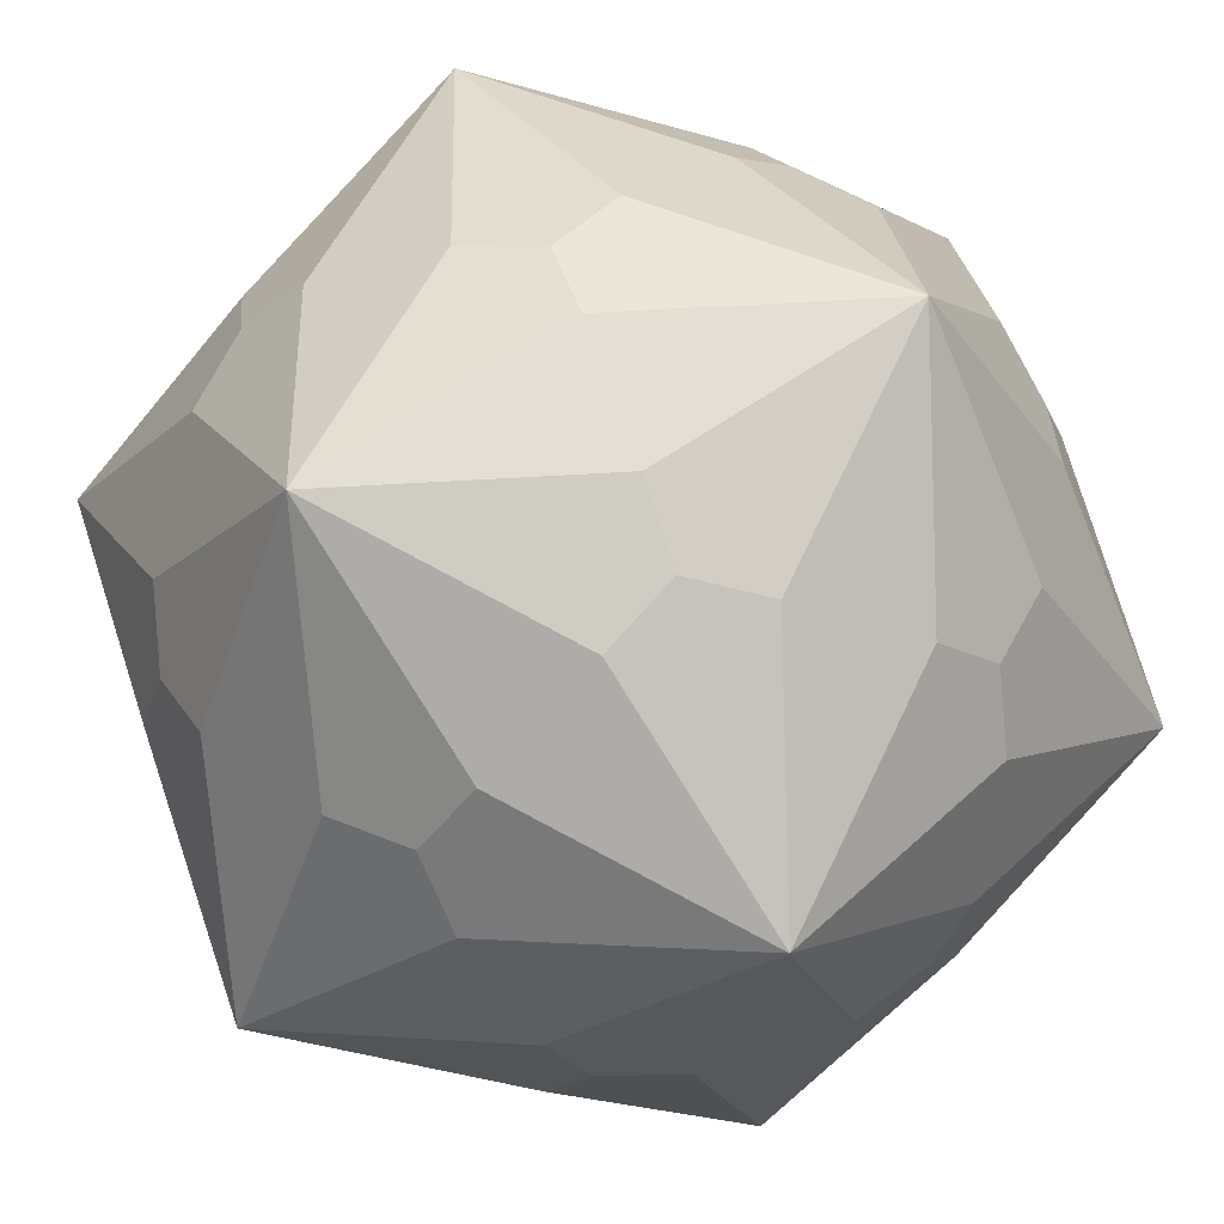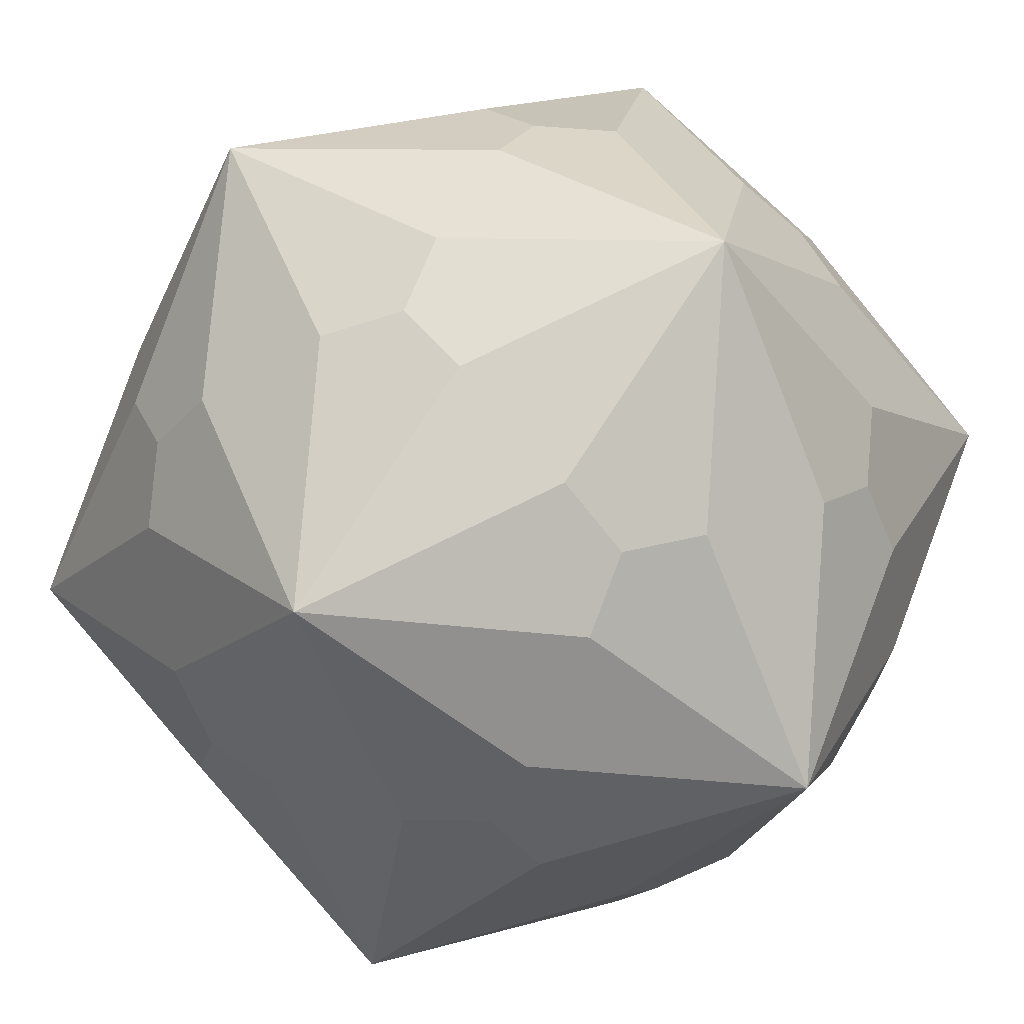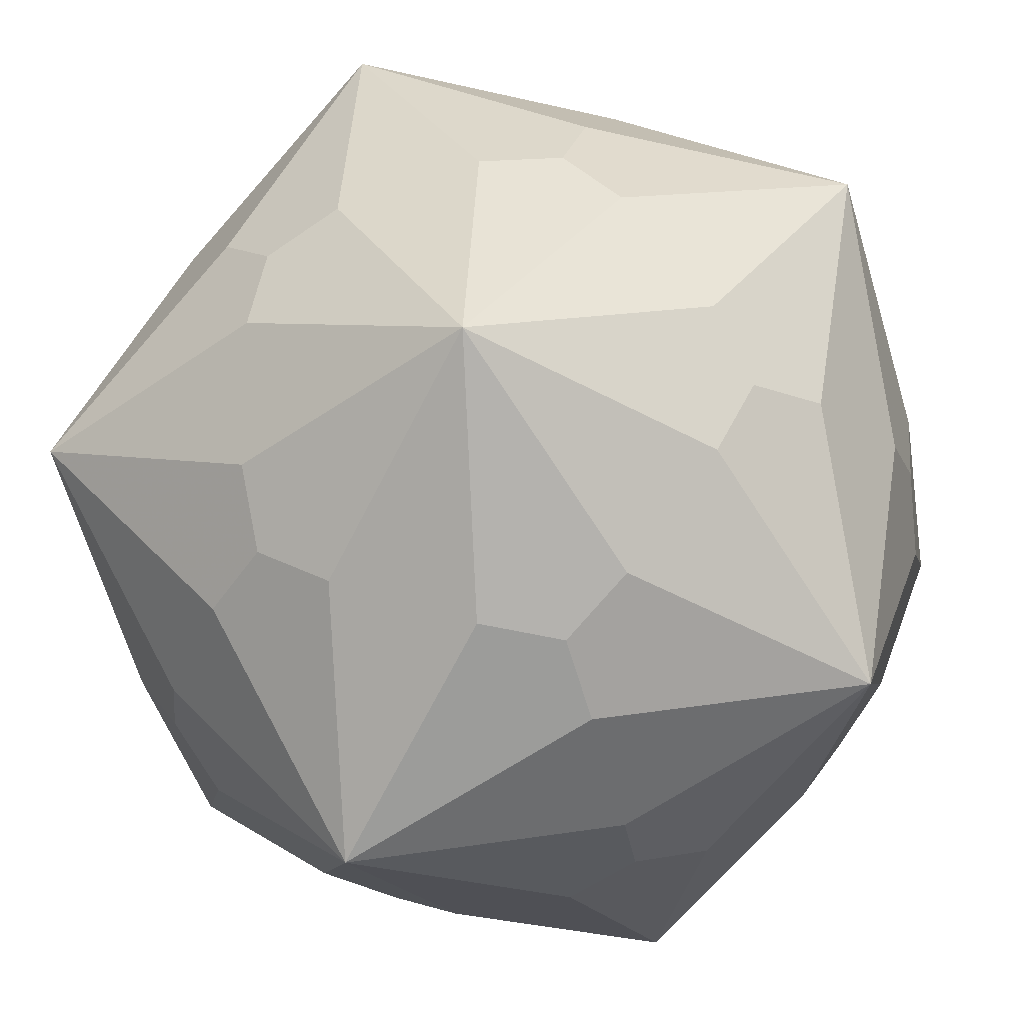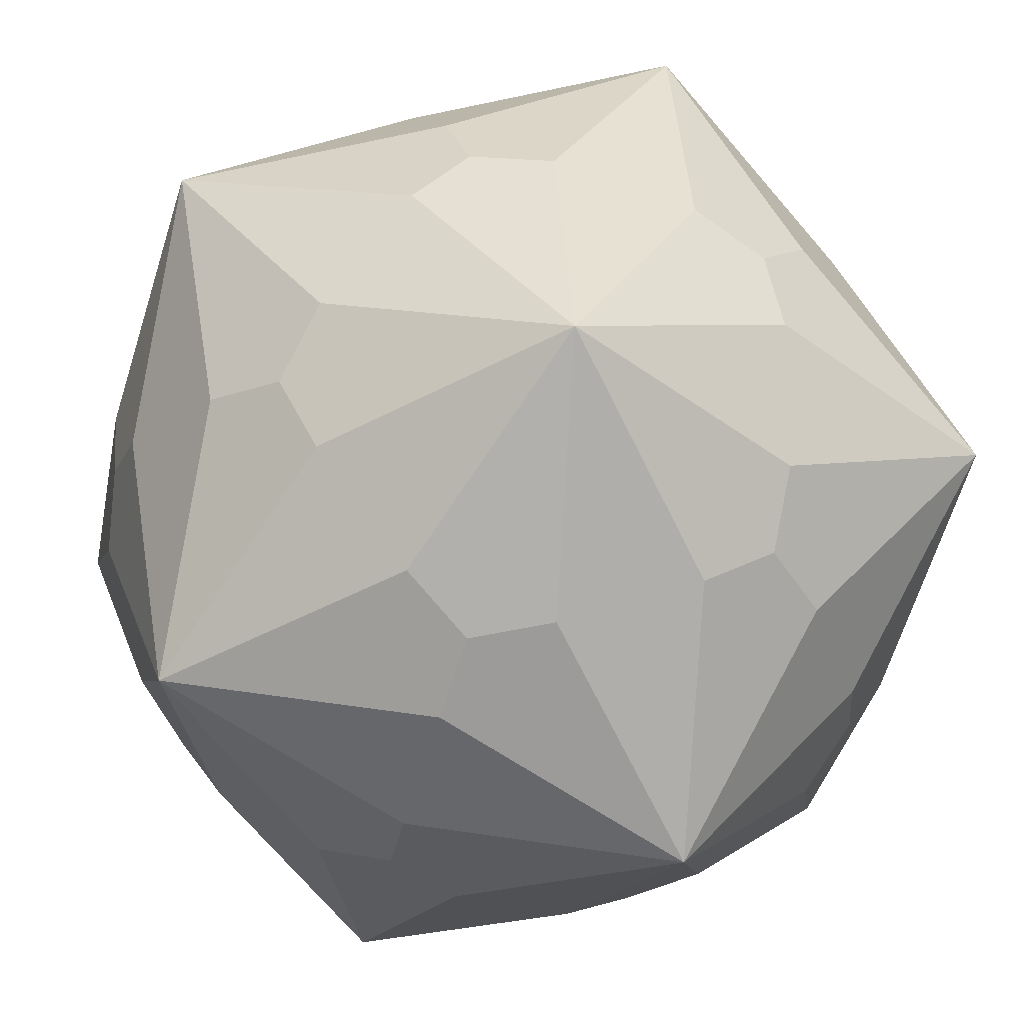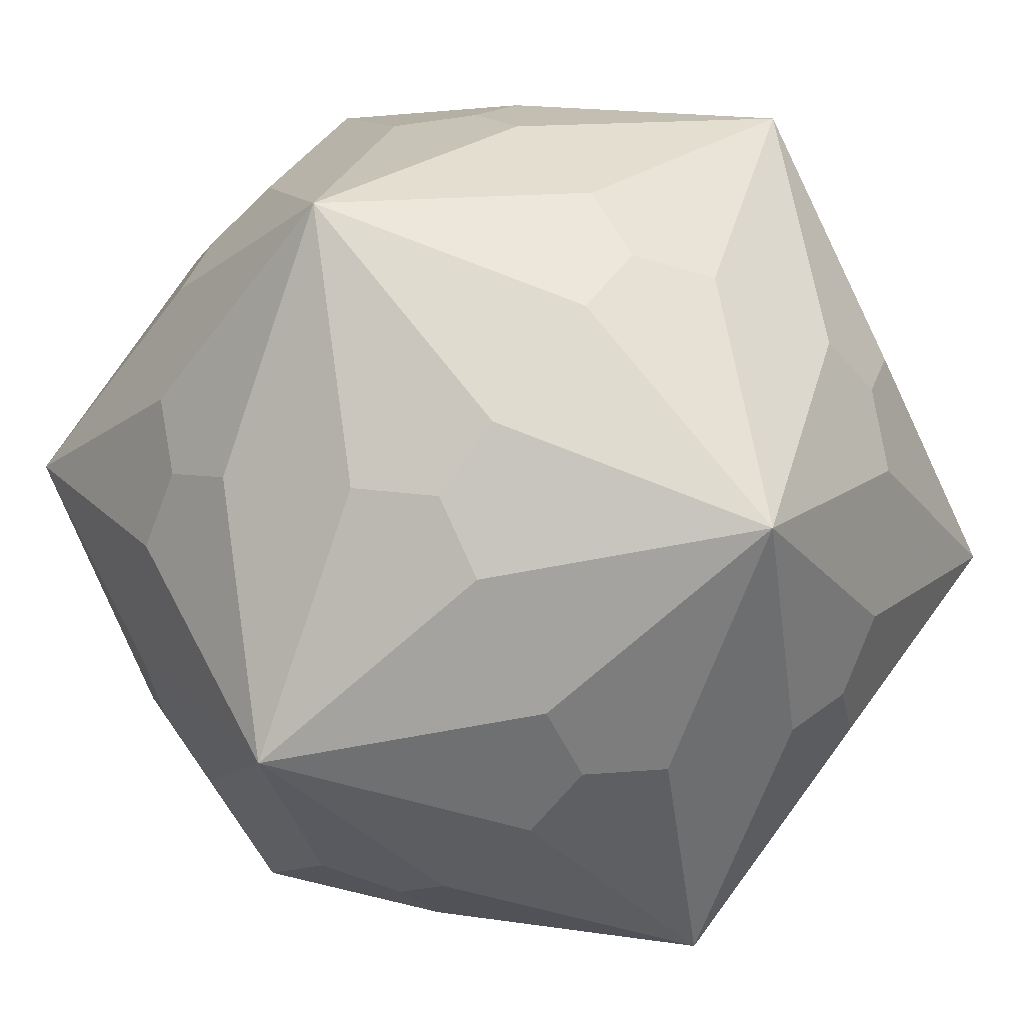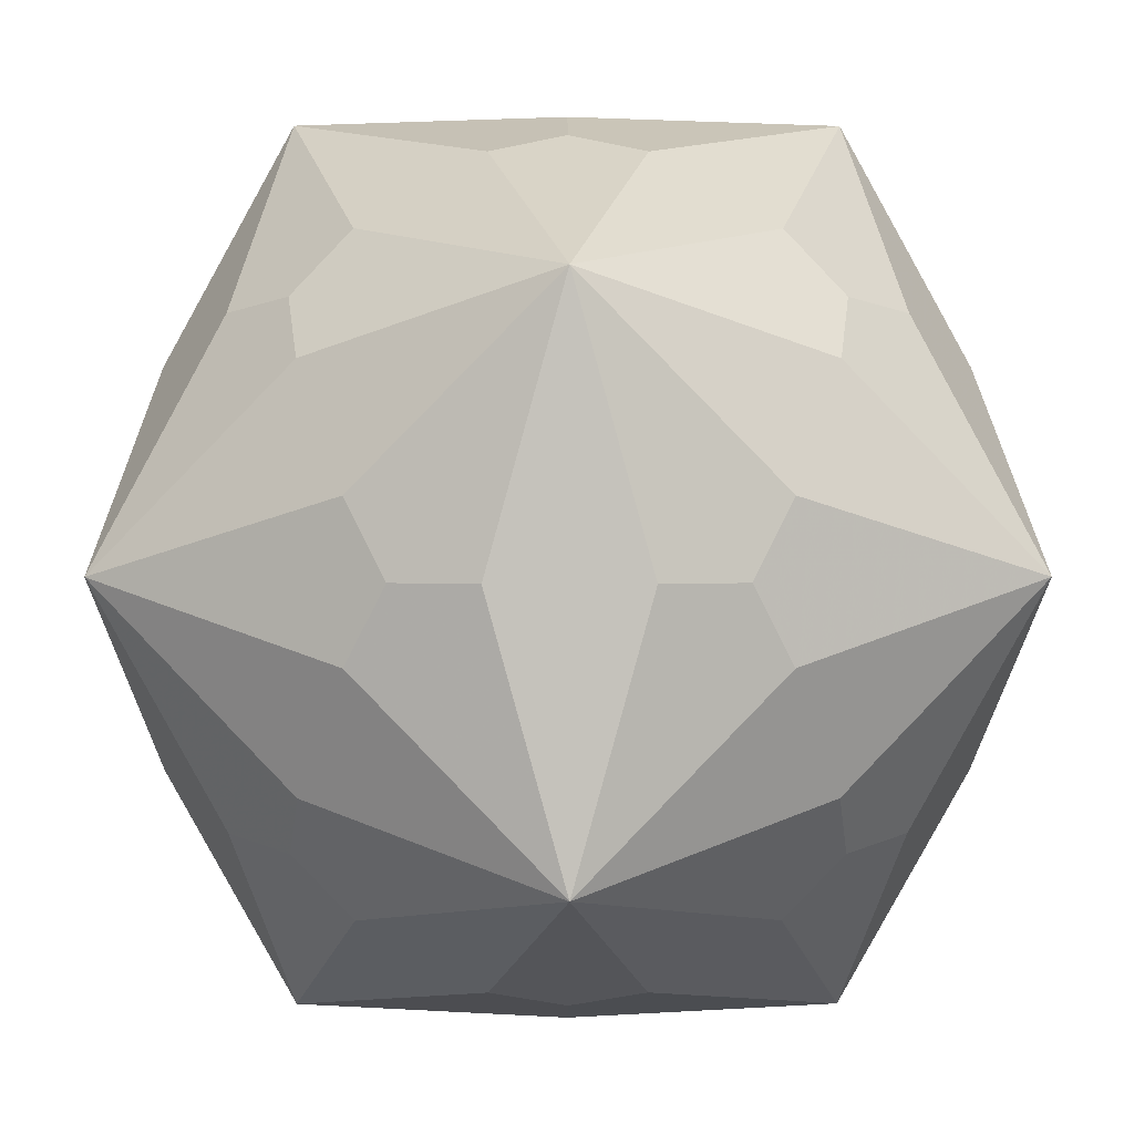
<metadata>
{"format":"obj","ext":"obj","renderer":"f3d","projection":"perspective","resolution":1024,"background":"white","views":[{"elev":66.3,"azim":-108.8,"up":"+Y"},{"elev":79.1,"azim":-131.4,"up":"+Y"},{"elev":-19.4,"azim":36.8,"up":"+Y"},{"elev":-19.6,"azim":141.8,"up":"+Y"},{"elev":-73.0,"azim":-64.1,"up":"+Y"},{"elev":1.9,"azim":179.7,"up":"+Z"}]}
</metadata>
<code>
v 1.809 0 -2.927
v -1.809 0 2.927
v -1.809 0 -2.927
v 2.927 1.809 0
v 2.927 -1.809 0
v -2.927 1.809 0
v -2.927 -1.809 0
v 0 2.927 1.809
v 0 2.927 -1.809
v 0 -2.927 1.809
v 0 -2.927 -1.809
v 0 0.5 2.927
v 0 0.5 -2.927
v 0 -0.5 2.927
v 0 -0.5 -2.927
v 2.927 0 0.5
v 2.927 0 -0.5
v -2.927 0 0.5
v -2.927 0 -0.5
v 0.5 2.927 0
v 0.5 -2.927 0
v -0.5 2.927 0
v -0.5 -2.927 0
v 0 1.05 2.748
v 0 1.05 -2.748
v 0 -1.05 2.748
v 0 -1.05 -2.748
v 2.748 0 1.05
v 2.748 0 -1.05
v -2.748 0 1.05
v -2.748 0 -1.05
v 1.05 2.748 0
v 1.05 -2.748 0
v -1.05 2.748 0
v -1.05 -2.748 0
v 0.5 1.309 2.618
v 0.5 1.309 -2.618
v 0.5 -1.309 2.618
v 0.5 -1.309 -2.618
v -0.5 1.309 2.618
v -0.5 1.309 -2.618
v -0.5 -1.309 2.618
v -0.5 -1.309 -2.618
v 2.618 0.5 1.309
v 2.618 0.5 -1.309
v 2.618 -0.5 1.309
v 2.618 -0.5 -1.309
v -2.618 0.5 1.309
v -2.618 0.5 -1.309
v -2.618 -0.5 1.309
v -2.618 -0.5 -1.309
v 1.309 2.618 0.5
v 1.309 2.618 -0.5
v 1.309 -2.618 0.5
v 1.309 -2.618 -0.5
v -1.309 2.618 0.5
v -1.309 2.618 -0.5
v -1.309 -2.618 0.5
v -1.309 -2.618 -0.5
v 1.309 1.618 2.118
v 1.309 1.618 -2.118
v 1.309 -1.618 2.118
v 1.309 -1.618 -2.118
v -1.309 1.618 2.118
v -1.309 1.618 -2.118
v -1.309 -1.618 2.118
v -1.309 -1.618 -2.118
v 2.118 1.309 1.618
v 2.118 1.309 -1.618
v 2.118 -1.309 1.618
v 2.118 -1.309 -1.618
v -2.118 1.309 1.618
v -2.118 1.309 -1.618
v -2.118 -1.309 1.618
v -2.118 -1.309 -1.618
v 1.618 2.118 1.309
v 1.618 2.118 -1.309
v 1.618 -2.118 1.309
v 1.618 -2.118 -1.309
v -1.618 2.118 1.309
v -1.618 2.118 -1.309
v -1.618 -2.118 1.309
v -1.618 -2.118 -1.309
v 1.698 1.698 1.698
v 1.698 1.698 -1.698
v 1.698 -1.698 1.698
v 1.698 -1.698 -1.698
v -1.698 1.698 1.698
v -1.698 1.698 -1.698
v -1.698 -1.698 1.698
v -1.698 -1.698 -1.698
v 1.809 0 2.927
f 24 12 92 36
f 24 36 8 40
f 24 40 2 12
f 25 13 3 41
f 25 41 9 37
f 25 37 1 13
f 26 14 2 42
f 26 42 10 38
f 26 38 92 14
f 27 15 1 39
f 27 39 11 43
f 27 43 3 15
f 28 16 4 44
f 28 44 92 46
f 28 46 5 16
f 29 17 5 47
f 29 47 1 45
f 29 45 4 17
f 30 18 7 50
f 30 50 2 48
f 30 48 6 18
f 31 19 6 49
f 31 49 3 51
f 31 51 7 19
f 32 20 8 52
f 32 52 4 53
f 32 53 9 20
f 33 21 11 55
f 33 55 5 54
f 33 54 10 21
f 34 22 9 57
f 34 57 6 56
f 34 56 8 22
f 35 23 10 58
f 35 58 7 59
f 35 59 11 23
f 60 92 68 84
f 60 84 76 8
f 61 9 77 85
f 61 85 69 1
f 62 10 78 86
f 62 86 70 92
f 63 1 71 87
f 63 87 79 11
f 64 8 80 88
f 64 88 72 2
f 65 3 73 89
f 65 89 81 9
f 66 2 74 90
f 66 90 82 10
f 67 11 83 91
f 67 91 75 3
f 88 80 6 72
f 89 73 6 81
f 84 68 4 76
f 85 77 4 69
f 87 71 5 79
f 86 78 5 70
f 90 74 7 82
f 91 83 7 75
f 60 8 36 92
f 62 92 38 10
f 64 2 40 8
f 66 10 42 2
f 61 1 37 9
f 65 9 41 3
f 63 11 39 1
f 67 3 43 11
f 14 92 12 2
f 15 3 13 1
f 16 5 17 4
f 19 7 18 6
f 20 9 22 8
f 21 10 23 11
f 68 92 44 4
f 69 4 45 1
f 70 5 46 92
f 71 1 47 5
f 72 6 48 2
f 73 3 49 6
f 74 2 50 7
f 75 7 51 3
f 76 4 52 8
f 77 9 53 4
f 78 10 54 5
f 79 5 55 11
f 80 8 56 6
f 81 6 57 9
f 82 7 58 10
f 83 11 59 7

</code>
